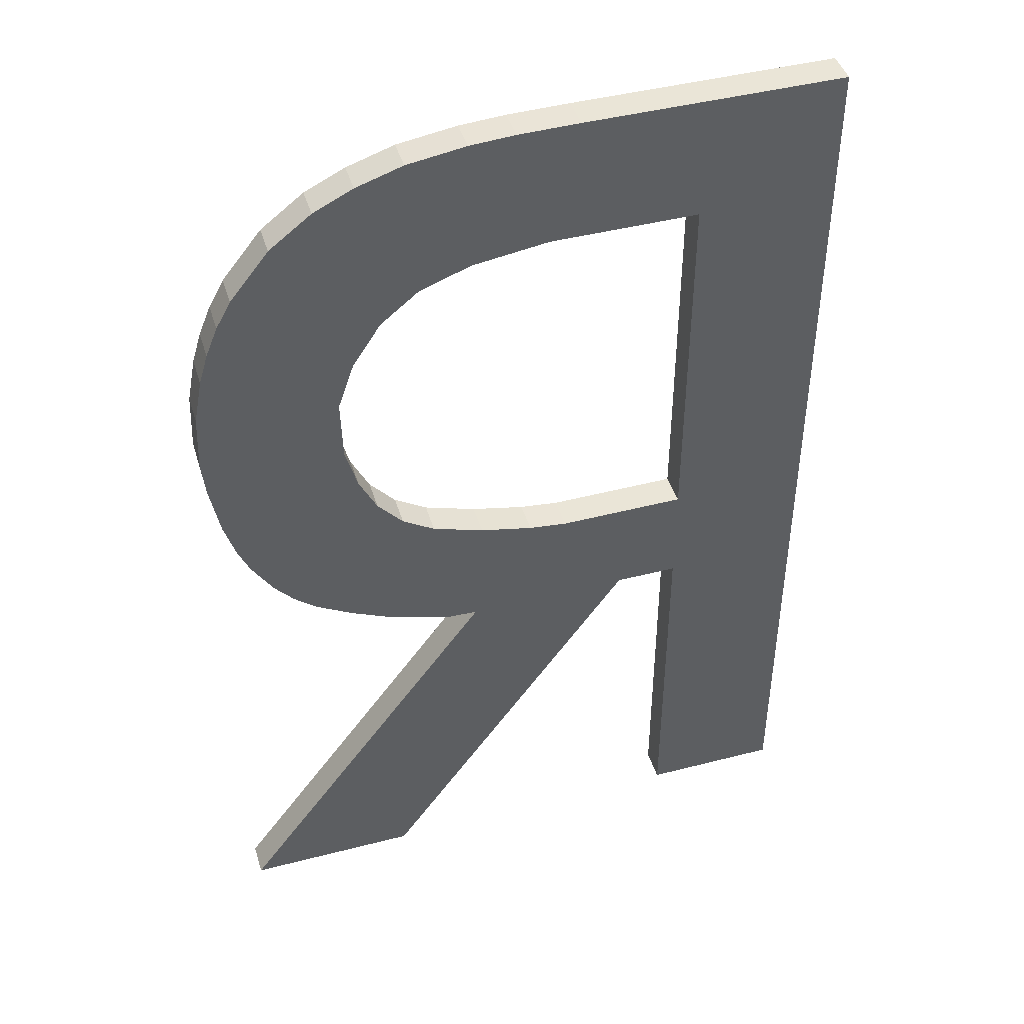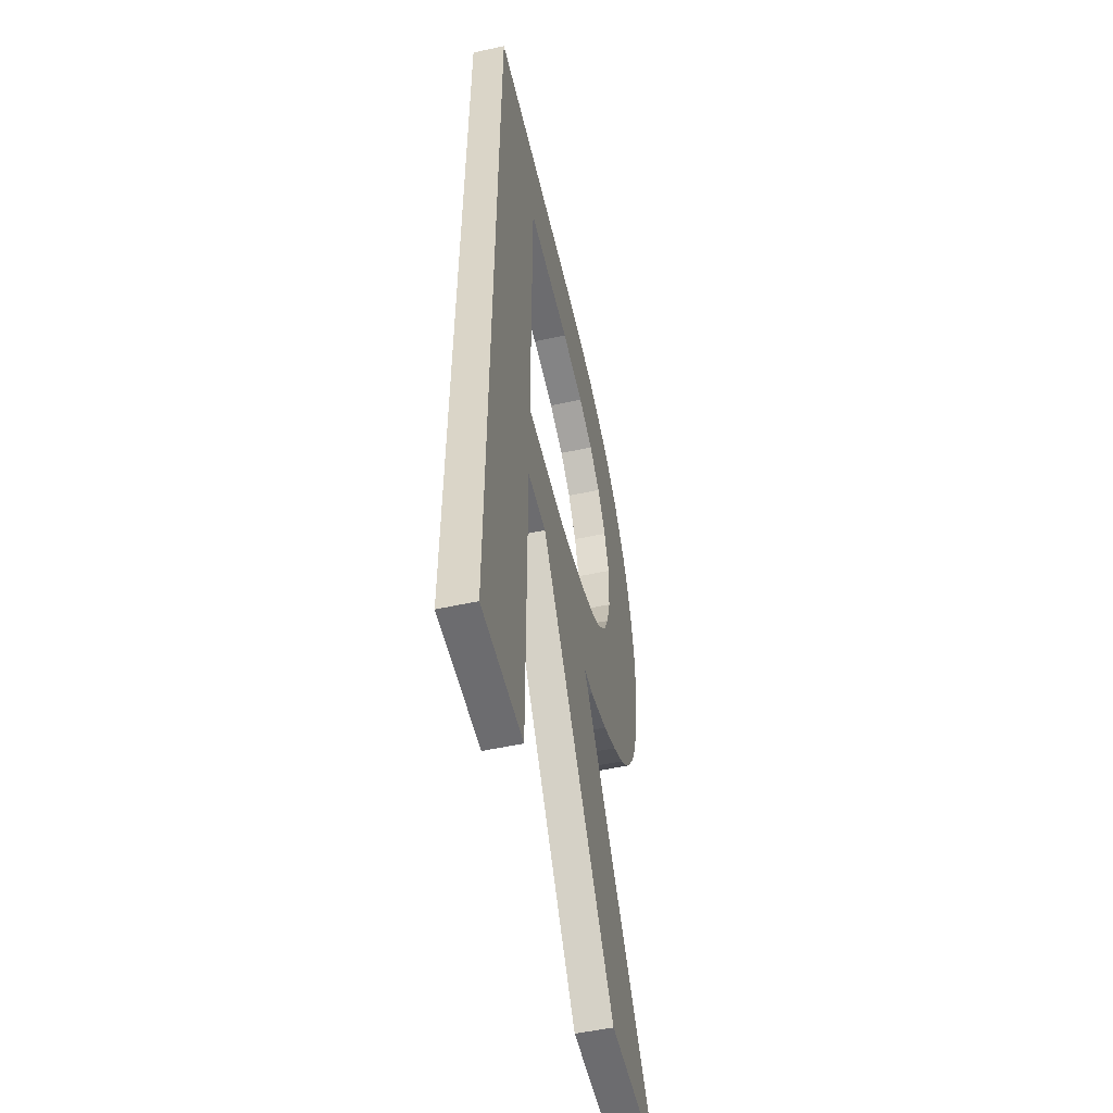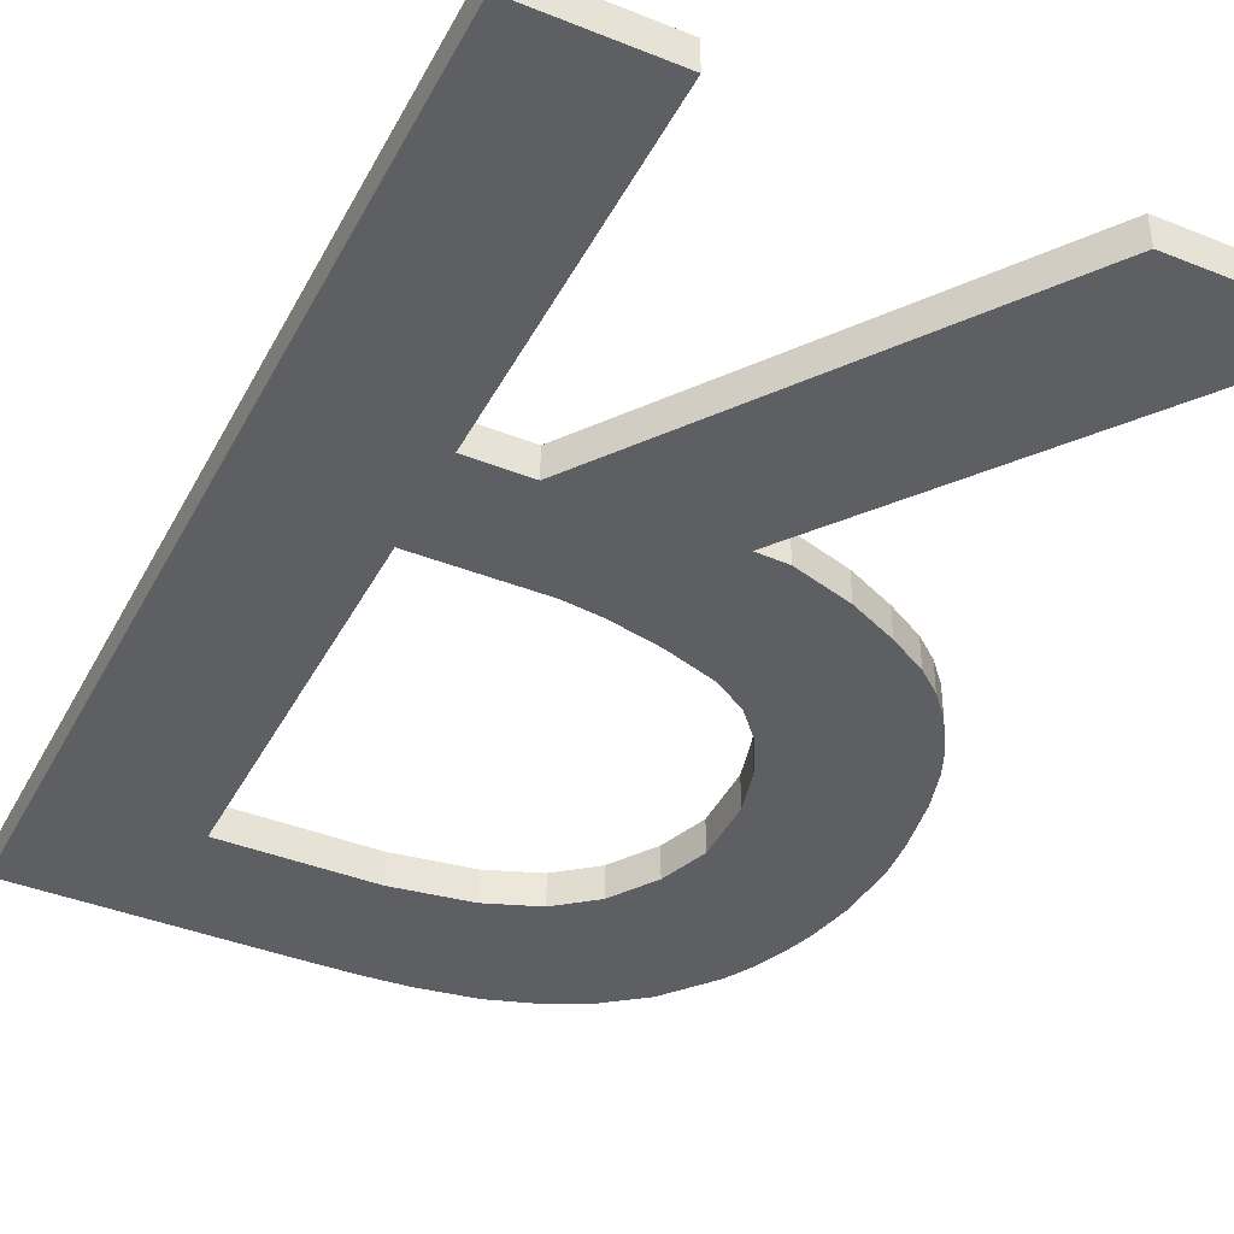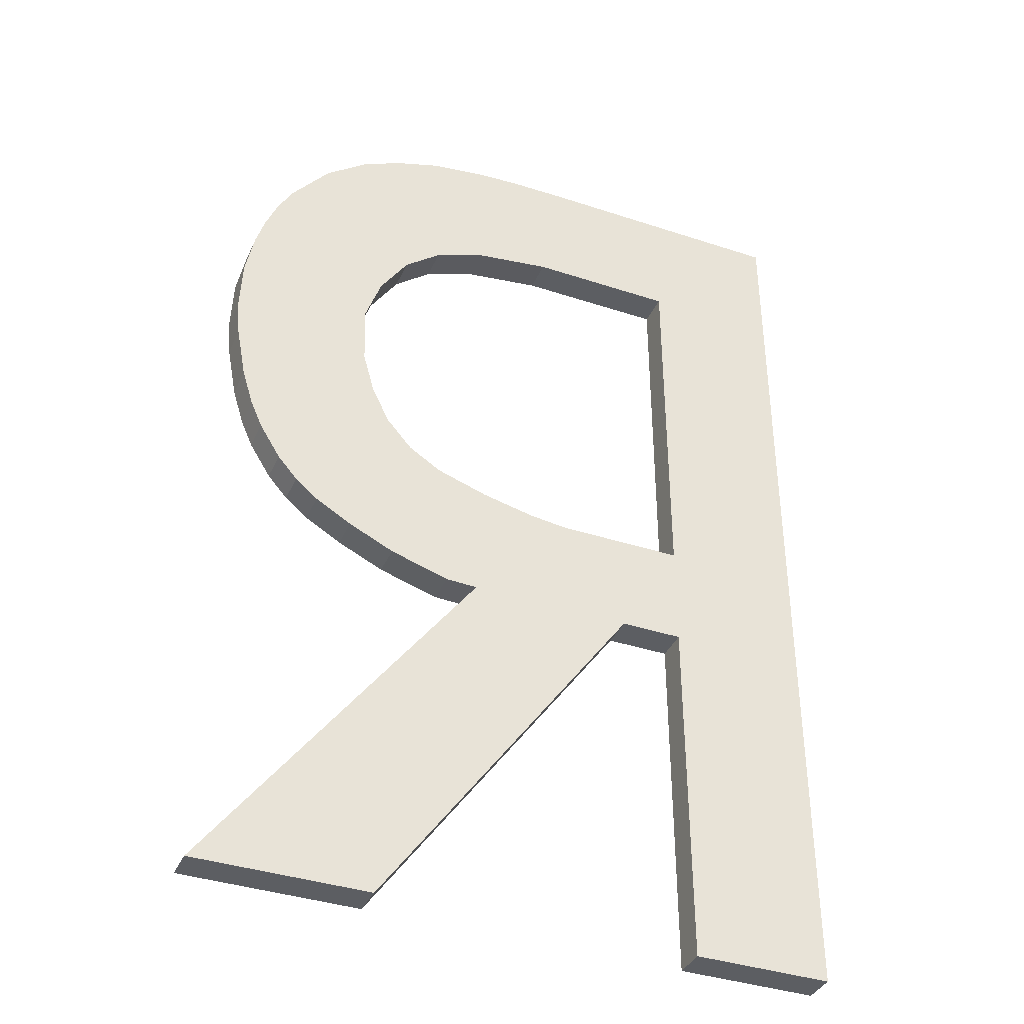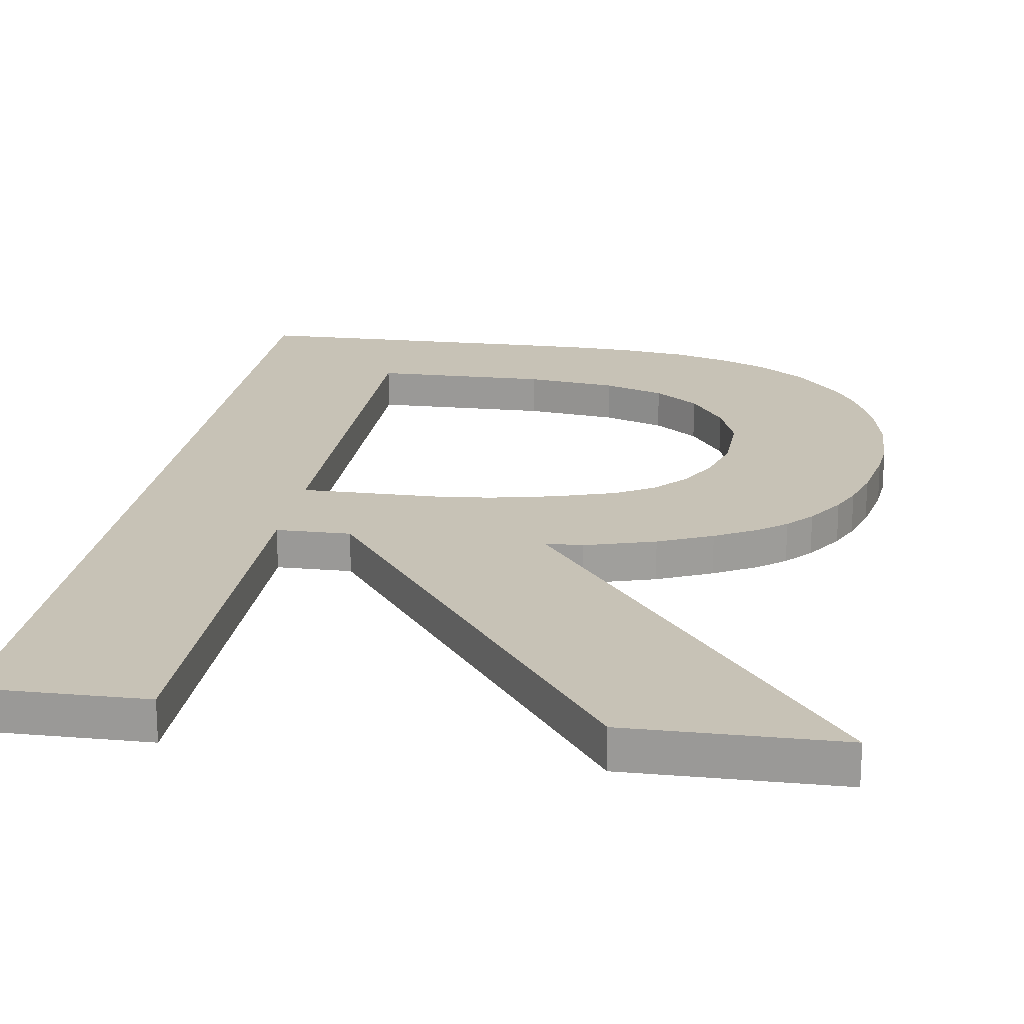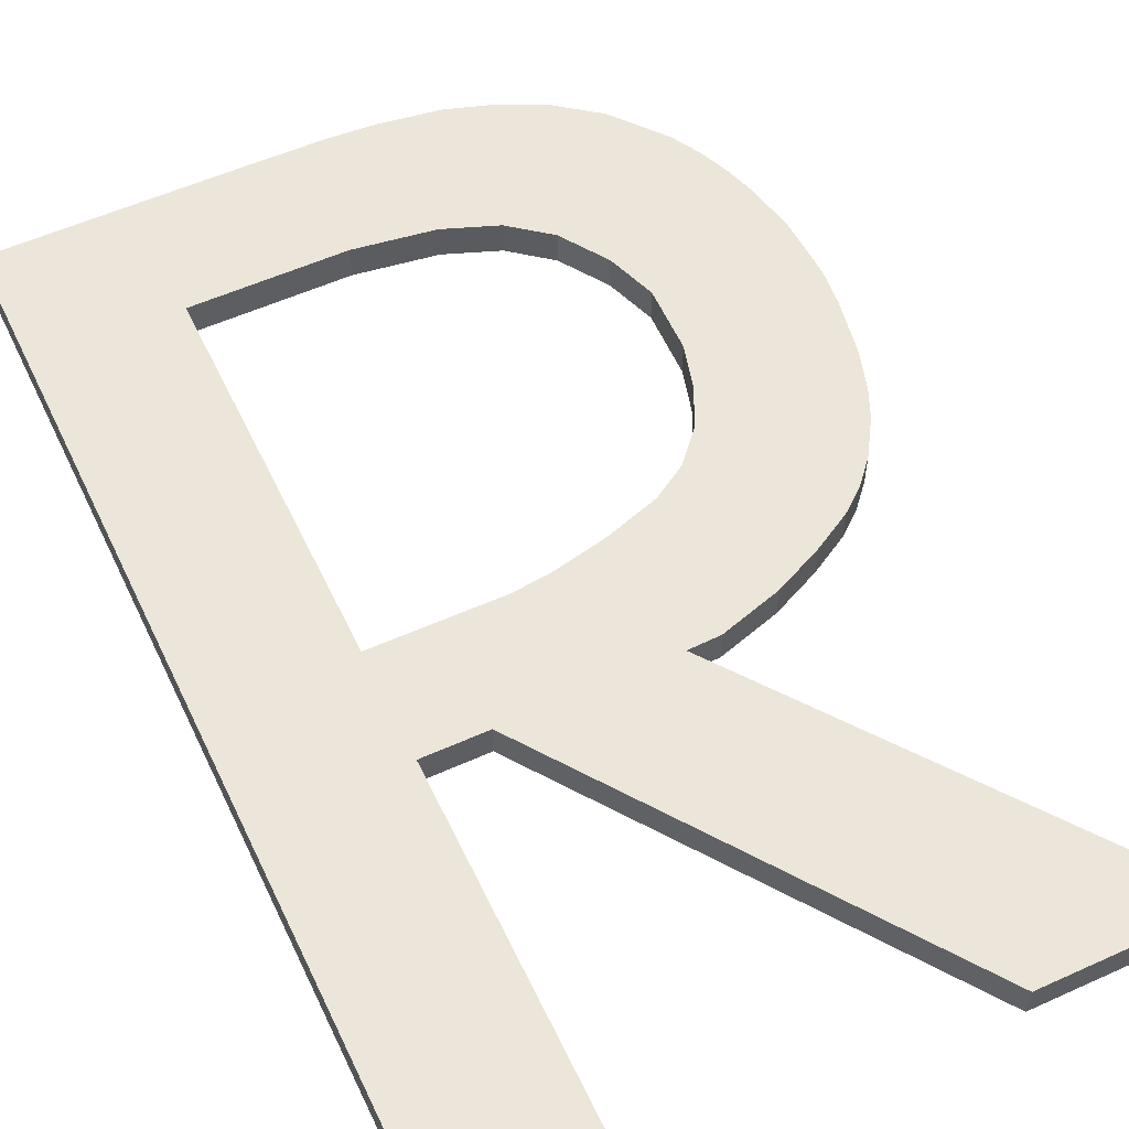
<metadata>
{"format":"obj","ext":"obj","renderer":"f3d","projection":"perspective","resolution":1024,"background":"white","views":[{"elev":44.2,"azim":163.2,"up":"+Y"},{"elev":-53.8,"azim":-77.0,"up":"+Y"},{"elev":-40.8,"azim":-26.0,"up":"+Z"},{"elev":-38.2,"azim":157.3,"up":"+Y"},{"elev":19.1,"azim":8.6,"up":"+Z"},{"elev":56.1,"azim":-25.3,"up":"+Z"}]}
</metadata>
<code>
o mesh34/mesh34-geometry#mesh34-geometry
v 0.5686 -0.4631 0.6295
v 0.565 -0.4376 0.6295
v 0.565 -0.4631 0.6295
v 0.5686 -0.4536 0.6295
v 0.565 -0.4631 0.6287
v 0.5686 -0.4631 0.6287
v 0.5686 -0.4409 0.6295
v 0.565 -0.4376 0.6287
v 0.5686 -0.4536 0.6287
v 0.5718 -0.4376 0.6295
v 0.5686 -0.4508 0.6295
v 0.5686 -0.4409 0.6287
v 0.5703 -0.4536 0.6295
v 0.5725 -0.4409 0.6295
v 0.5718 -0.4376 0.6287
v 0.5703 -0.4536 0.6287
v 0.5734 -0.4376 0.6295
v 0.572 -0.4508 0.6295
v 0.5686 -0.4508 0.6287
v 0.5734 -0.4376 0.6287
v 0.5725 -0.4409 0.6287
v 0.5771 -0.4631 0.6287
v 0.5746 -0.4412 0.6295
v 0.5771 -0.4631 0.6295
v 0.572 -0.4508 0.6287
v 0.5746 -0.4377 0.6295
v 0.5746 -0.4377 0.6287
v 0.573 -0.4507 0.6295
v 0.573 -0.4507 0.6287
v 0.5746 -0.4412 0.6287
v 0.5817 -0.4631 0.6295
v 0.5759 -0.4417 0.6295
v 0.5746 -0.4536 0.6295
v 0.5817 -0.4631 0.6287
v 0.5746 -0.4536 0.6287
v 0.5759 -0.4417 0.6287
v 0.5761 -0.4379 0.6295
v 0.5761 -0.4379 0.6287
v 0.5744 -0.4504 0.6295
v 0.5744 -0.4504 0.6287
v 0.5769 -0.4425 0.6287
v 0.5769 -0.4425 0.6295
v 0.5757 -0.4499 0.6295
v 0.5754 -0.4535 0.6295
v 0.5757 -0.4499 0.6287
v 0.5774 -0.4383 0.6295
v 0.5754 -0.4535 0.6287
v 0.5777 -0.4436 0.6287
v 0.5774 -0.4383 0.6287
v 0.5777 -0.4436 0.6295
v 0.577 -0.4531 0.6295
v 0.5766 -0.4494 0.6287
v 0.577 -0.4531 0.6287
v 0.5784 -0.4388 0.6295
v 0.5784 -0.4388 0.6287
v 0.5766 -0.4494 0.6295
v 0.5781 -0.4449 0.6287
v 0.5781 -0.4449 0.6295
v 0.5782 -0.4525 0.6295
v 0.5773 -0.4486 0.6295
v 0.5773 -0.4486 0.6287
v 0.5795 -0.4396 0.6295
v 0.5782 -0.4525 0.6287
v 0.5781 -0.4465 0.6287
v 0.5781 -0.4465 0.6295
v 0.5792 -0.452 0.6295
v 0.5795 -0.4396 0.6287
v 0.5792 -0.452 0.6287
v 0.5778 -0.4477 0.6295
v 0.5778 -0.4477 0.6287
v 0.5806 -0.4409 0.6295
v 0.5798 -0.4515 0.6295
v 0.5806 -0.4409 0.6287
v 0.5798 -0.4515 0.6287
v 0.581 -0.4417 0.6295
v 0.5803 -0.4509 0.6295
v 0.5803 -0.4509 0.6287
v 0.581 -0.4417 0.6287
v 0.5808 -0.45 0.6295
v 0.5813 -0.4424 0.6295
v 0.5808 -0.45 0.6287
v 0.5812 -0.4493 0.6295
v 0.5813 -0.4424 0.6287
v 0.5812 -0.4493 0.6287
v 0.5815 -0.4432 0.6295
v 0.5815 -0.4483 0.6295
v 0.5815 -0.4483 0.6287
v 0.5815 -0.4432 0.6287
v 0.5817 -0.4444 0.6295
v 0.5817 -0.4469 0.6295
v 0.5817 -0.4469 0.6287
v 0.5817 -0.4444 0.6287
v 0.5818 -0.446 0.6295
v 0.5818 -0.446 0.6287
f 1 2 3
f 2 1 4
f 2 5 3
f 5 1 3
f 4 1 6
f 7 2 4
f 5 2 8
f 1 5 6
f 4 6 9
f 2 7 10
f 4 11 7
f 10 8 2
f 8 12 5
f 6 5 9
f 9 13 4
f 10 7 14
f 11 4 13
f 11 12 7
f 8 10 15
f 12 8 15
f 5 12 9
f 13 9 16
f 12 14 7
f 10 14 17
f 11 13 18
f 12 11 19
f 10 20 15
f 12 15 21
f 19 9 12
f 9 19 16
f 22 13 16
f 14 12 21
f 17 14 23
f 20 10 17
f 18 13 24
f 25 11 18
f 11 25 19
f 21 15 20
f 16 19 25
f 13 22 24
f 16 25 22
f 21 23 14
f 17 23 26
f 17 27 20
f 18 24 28
f 18 29 25
f 21 20 30
f 22 31 24
f 22 25 29
f 23 21 30
f 26 23 32
f 27 17 26
f 30 20 27
f 28 24 33
f 29 18 28
f 31 22 34
f 33 24 31
f 22 29 35
f 36 23 30
f 23 36 32
f 26 32 37
f 26 38 27
f 30 27 36
f 28 33 39
f 39 29 28
f 22 35 34
f 35 31 34
f 31 35 33
f 35 29 40
f 41 32 36
f 37 32 42
f 38 26 37
f 36 27 38
f 33 43 39
f 29 39 40
f 35 44 33
f 45 35 40
f 32 41 42
f 36 38 41
f 37 42 46
f 46 38 37
f 43 33 44
f 45 39 43
f 39 45 40
f 44 35 47
f 35 45 47
f 48 42 41
f 41 38 49
f 46 42 50
f 38 46 49
f 43 44 51
f 43 52 45
f 53 44 47
f 47 45 53
f 42 48 50
f 41 49 48
f 46 50 54
f 46 55 49
f 44 53 51
f 43 51 56
f 52 43 56
f 53 45 52
f 57 50 48
f 48 49 55
f 54 50 58
f 55 46 54
f 53 59 51
f 56 51 60
f 60 52 56
f 53 52 61
f 50 57 58
f 48 55 57
f 54 58 59
f 62 55 54
f 59 53 63
f 60 51 59
f 52 60 61
f 53 61 63
f 64 58 57
f 57 55 63
f 65 59 58
f 54 59 66
f 55 62 67
f 54 66 62
f 68 59 63
f 60 59 69
f 69 61 60
f 63 61 70
f 58 64 65
f 63 64 57
f 63 55 68
f 69 59 65
f 59 68 66
f 71 67 62
f 68 55 67
f 62 66 72
f 61 69 70
f 63 70 64
f 70 65 64
f 65 70 69
f 68 72 66
f 67 71 73
f 62 72 71
f 68 67 74
f 72 68 74
f 75 73 71
f 74 67 73
f 71 72 76
f 77 72 74
f 73 75 78
f 71 79 75
f 74 73 77
f 72 77 76
f 71 76 79
f 80 78 75
f 81 73 78
f 75 79 82
f 77 73 81
f 81 76 77
f 76 81 79
f 78 80 83
f 75 82 80
f 81 78 84
f 79 84 82
f 84 79 81
f 85 83 80
f 84 78 83
f 80 82 86
f 87 82 84
f 83 85 88
f 80 86 85
f 84 83 87
f 82 87 86
f 89 88 85
f 87 83 88
f 85 86 90
f 91 86 87
f 88 89 92
f 85 90 89
f 87 88 91
f 86 91 90
f 93 92 89
f 91 88 92
f 89 90 93
f 94 90 91
f 92 93 94
f 91 92 94
f 90 94 93
f 3 2 1
f 4 1 2
f 3 5 2
f 3 1 5
f 6 1 4
f 4 2 7
f 8 2 5
f 6 5 1
f 9 6 4
f 10 7 2
f 7 11 4
f 2 8 10
f 5 12 8
f 9 5 6
f 4 13 9
f 14 7 10
f 13 4 11
f 7 12 11
f 15 10 8
f 15 8 12
f 9 12 5
f 16 9 13
f 7 14 12
f 17 14 10
f 18 13 11
f 19 11 12
f 15 20 10
f 21 15 12
f 12 9 19
f 16 19 9
f 16 13 22
f 21 12 14
f 23 14 17
f 17 10 20
f 24 13 18
f 18 11 25
f 19 25 11
f 20 15 21
f 25 19 16
f 24 22 13
f 22 25 16
f 14 23 21
f 26 23 17
f 20 27 17
f 28 24 18
f 25 29 18
f 30 20 21
f 24 31 22
f 29 25 22
f 30 21 23
f 32 23 26
f 26 17 27
f 27 20 30
f 33 24 28
f 28 18 29
f 34 22 31
f 31 24 33
f 35 29 22
f 30 23 36
f 32 36 23
f 37 32 26
f 27 38 26
f 36 27 30
f 39 33 28
f 28 29 39
f 34 35 22
f 34 31 35
f 33 35 31
f 40 29 35
f 36 32 41
f 42 32 37
f 37 26 38
f 38 27 36
f 39 43 33
f 40 39 29
f 33 44 35
f 40 35 45
f 42 41 32
f 41 38 36
f 46 42 37
f 37 38 46
f 44 33 43
f 43 39 45
f 40 45 39
f 47 35 44
f 47 45 35
f 41 42 48
f 49 38 41
f 50 42 46
f 49 46 38
f 51 44 43
f 45 52 43
f 47 44 53
f 53 45 47
f 50 48 42
f 48 49 41
f 54 50 46
f 49 55 46
f 51 53 44
f 56 51 43
f 56 43 52
f 52 45 53
f 48 50 57
f 55 49 48
f 58 50 54
f 54 46 55
f 51 59 53
f 60 51 56
f 56 52 60
f 61 52 53
f 58 57 50
f 57 55 48
f 59 58 54
f 54 55 62
f 63 53 59
f 59 51 60
f 61 60 52
f 63 61 53
f 57 58 64
f 63 55 57
f 58 59 65
f 66 59 54
f 67 62 55
f 62 66 54
f 63 59 68
f 69 59 60
f 60 61 69
f 70 61 63
f 65 64 58
f 57 64 63
f 68 55 63
f 65 59 69
f 66 68 59
f 62 67 71
f 67 55 68
f 72 66 62
f 70 69 61
f 64 70 63
f 64 65 70
f 69 70 65
f 66 72 68
f 73 71 67
f 71 72 62
f 74 67 68
f 74 68 72
f 71 73 75
f 73 67 74
f 76 72 71
f 74 72 77
f 78 75 73
f 75 79 71
f 77 73 74
f 76 77 72
f 79 76 71
f 75 78 80
f 78 73 81
f 82 79 75
f 81 73 77
f 77 76 81
f 79 81 76
f 83 80 78
f 80 82 75
f 84 78 81
f 82 84 79
f 81 79 84
f 80 83 85
f 83 78 84
f 86 82 80
f 84 82 87
f 88 85 83
f 85 86 80
f 87 83 84
f 86 87 82
f 85 88 89
f 88 83 87
f 90 86 85
f 87 86 91
f 92 89 88
f 89 90 85
f 91 88 87
f 90 91 86
f 89 92 93
f 92 88 91
f 93 90 89
f 91 90 94
f 94 93 92
f 94 92 91
f 93 94 90

</code>
